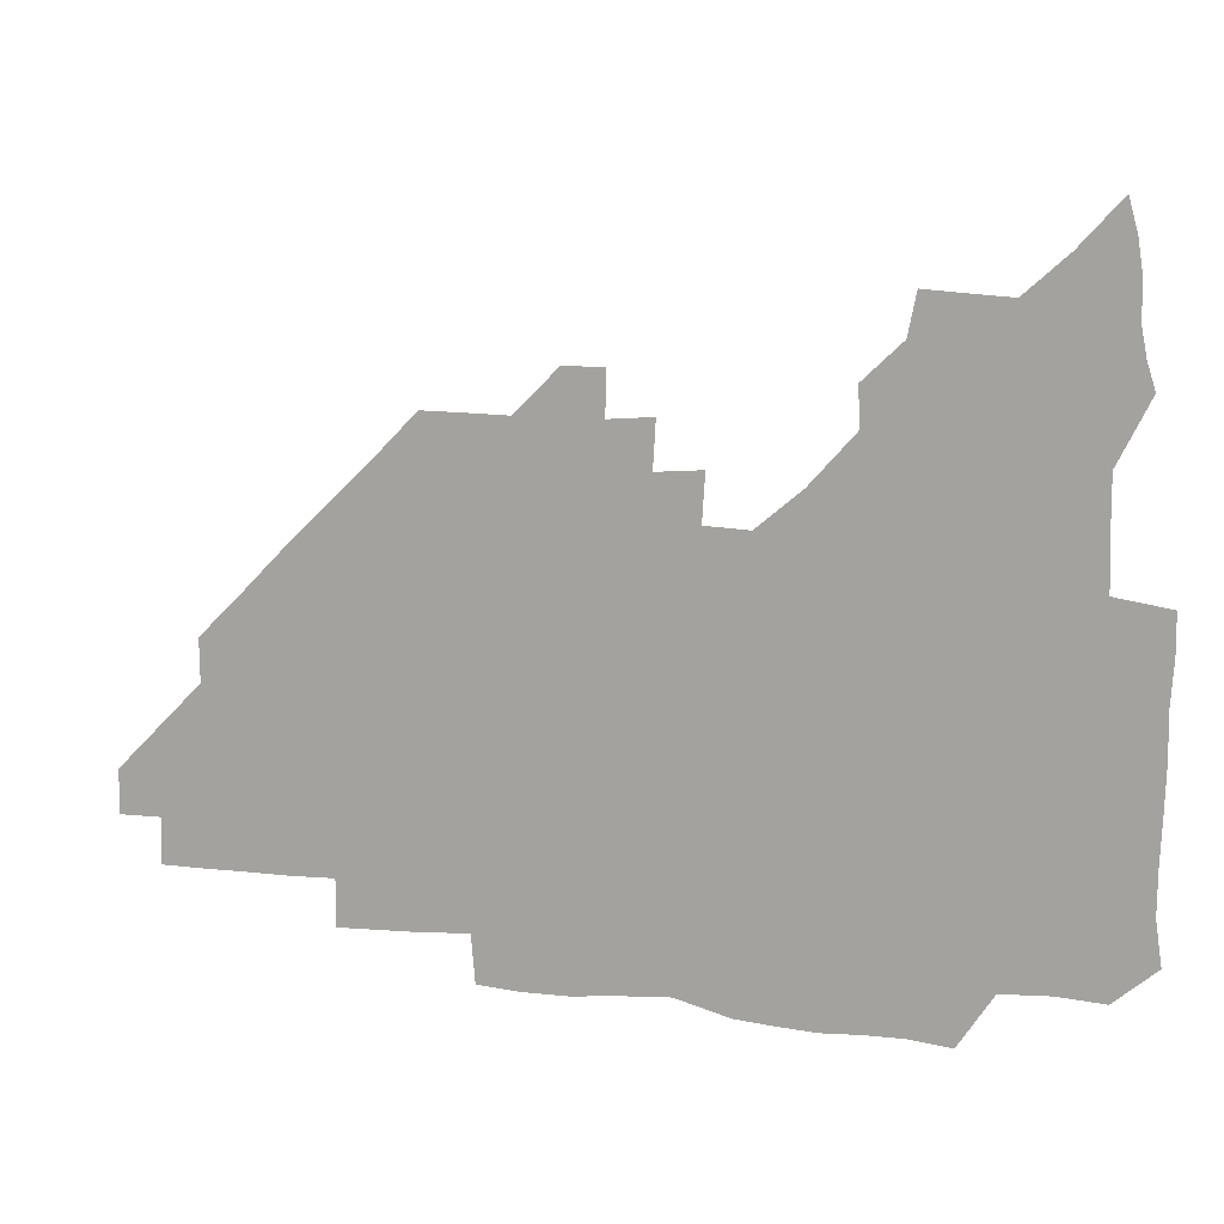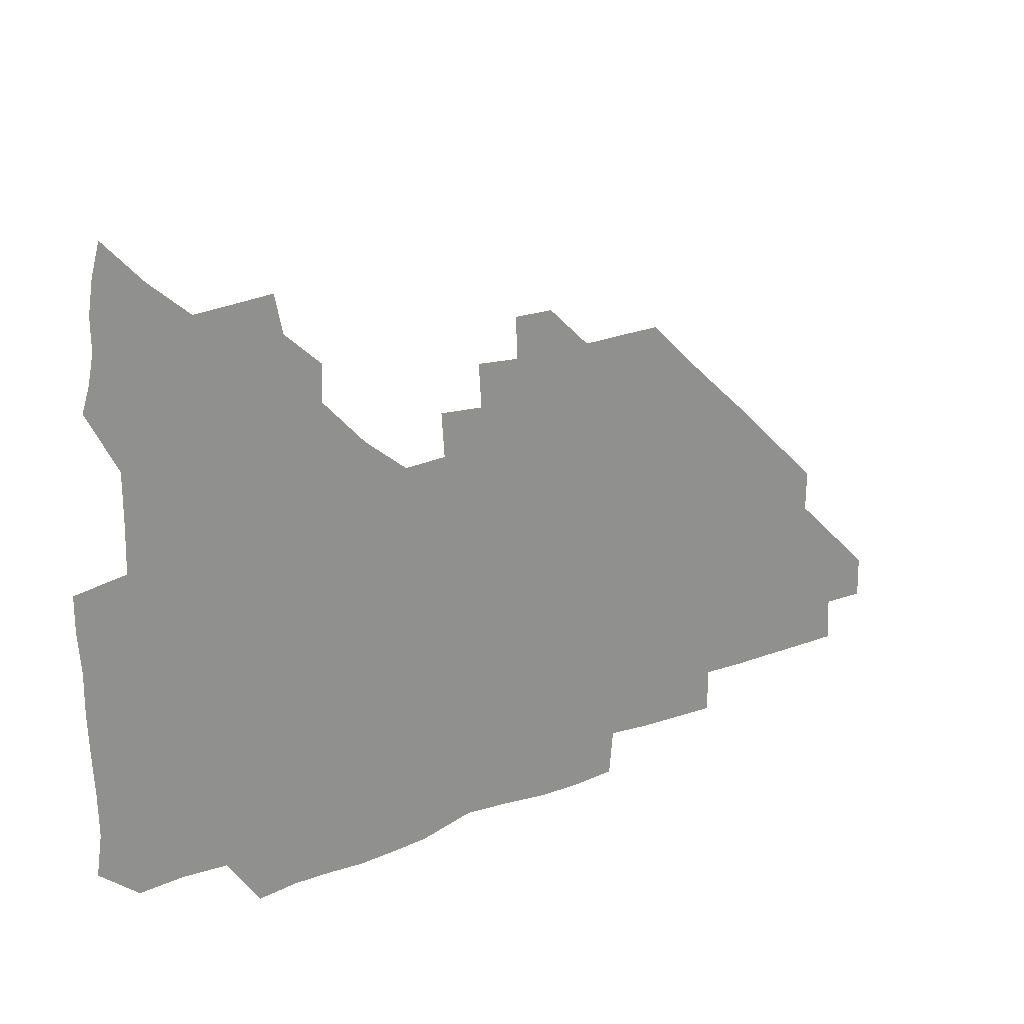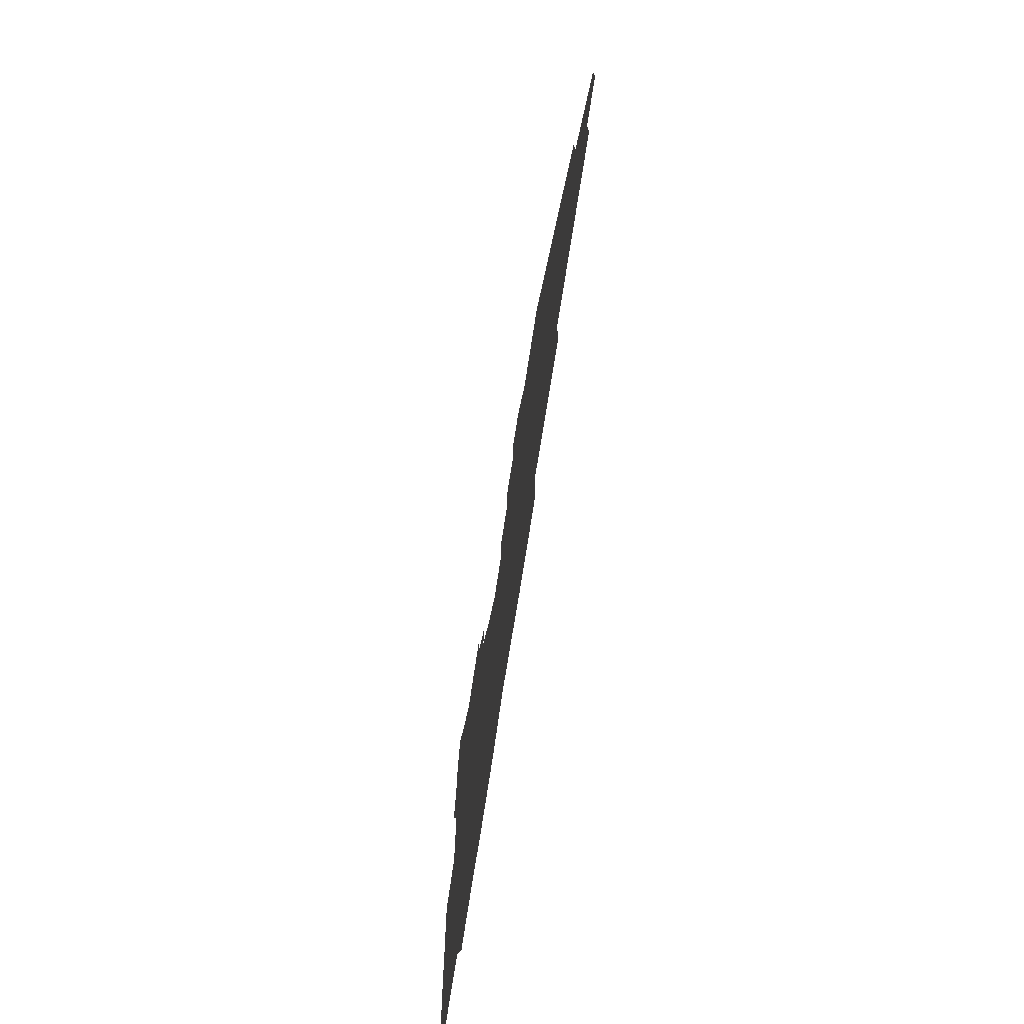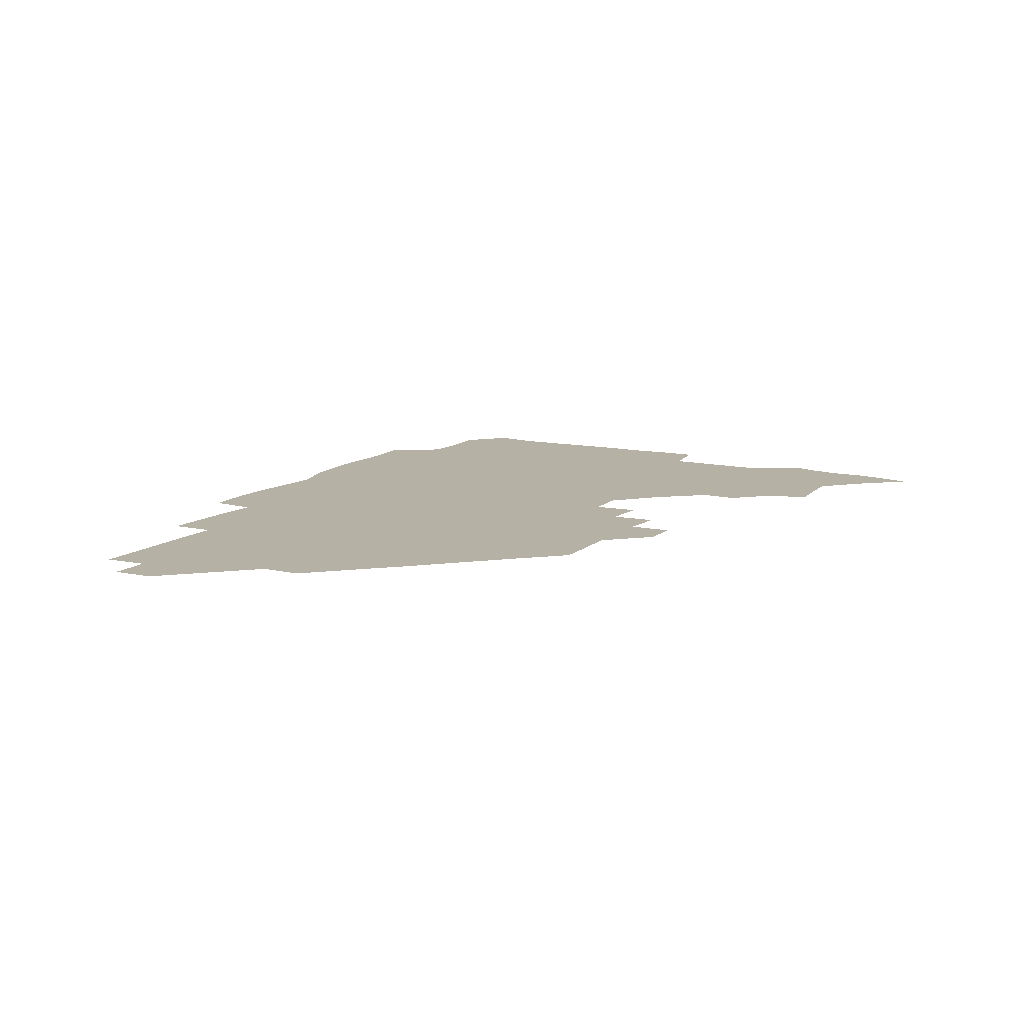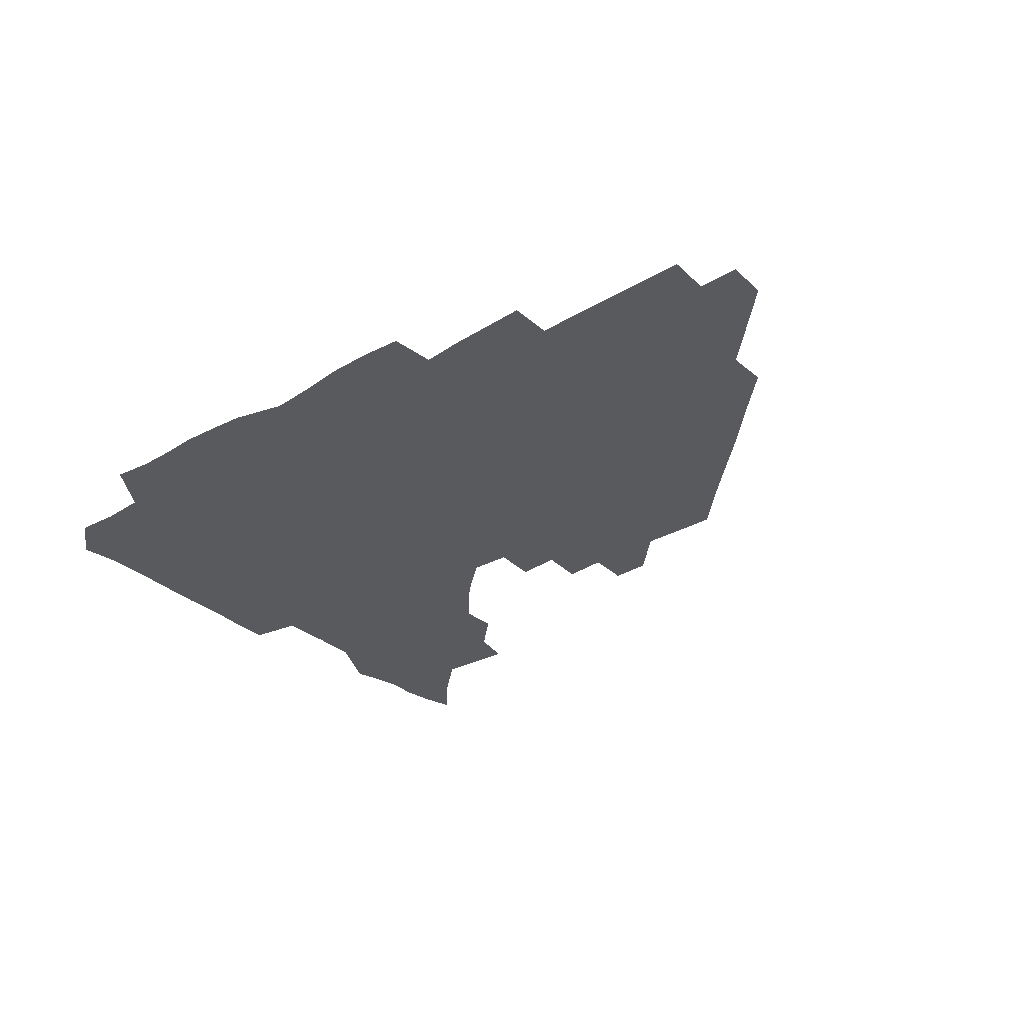
<metadata>
{"format":"obj","ext":"obj","renderer":"f3d","projection":"perspective","resolution":1024,"background":"white","views":[{"elev":12.2,"azim":-163.2,"up":"+Y"},{"elev":24.7,"azim":-32.1,"up":"+Y"},{"elev":-71.7,"azim":81.3,"up":"+Y"},{"elev":11.8,"azim":118.6,"up":"+Z"},{"elev":-31.3,"azim":39.5,"up":"+Z"}]}
</metadata>
<code>
v 267.1 192.1 0
v 269.3 207.3 0
v 269.1 222.5 0
v 268.4 238.1 0
v 267.9 254 0
v 268.1 270 0
v 267.1 285.1 0
v 267.2 298.7 0
v 281.6 179.6 0
v 285.4 195.6 0
v 286.5 210.6 0
v 287.2 225.8 0
v 286.8 240.6 0
v 286.2 255.5 0
v 287.4 270.9 0
v 287.1 286 0
v 286.2 301.6 0
v 286.7 319.8 0
v 286.8 337.8 0
v 275.7 360 0
v 278.6 369.3 0
v 280.5 379.5 0
v 280.5 391.6 0
v 282.3 403.4 0
v 285.4 414.9 0
v 297.9 180.5 0
v 301.2 196.5 0
v 302.9 212.2 0
v 303 226.9 0
v 302.3 241.3 0
v 302.4 256.2 0
v 304 271.5 0
v 303.8 286.1 0
v 302.8 300.8 0
v 302.8 315.9 0
v 304.4 331 0
v 304.8 347.2 0
v 301.9 362.8 0
v 297.7 377.2 0
v 299 388.3 0
v 299.8 398.9 0
v 314.7 179.4 0
v 316.7 196.8 0
v 317.2 212 0
v 317.1 226.7 0
v 317.1 241.4 0
v 317.2 256.2 0
v 318.6 271.5 0
v 318.7 286.1 0
v 318.2 300.7 0
v 318.8 315.1 0
v 318.9 329.6 0
v 318.4 345 0
v 318.9 359 0
v 317.7 372.9 0
v 314.7 385.4 0
v 326.8 160.8 0
v 330.8 181.9 0
v 331.7 197.2 0
v 331.7 211.8 0
v 331 226.2 0
v 331.5 241.2 0
v 331.6 255.9 0
v 333.7 271.6 0
v 333.9 286.1 0
v 333.5 300.5 0
v 333.2 315 0
v 332.9 329.6 0
v 332.2 344.8 0
v 333.3 358.3 0
v 332.7 372.1 0
v 328.8 386.3 0
v 341.4 162.3 0
v 345.2 181.4 0
v 346.6 197.4 0
v 346.3 211.7 0
v 346.4 226.5 0
v 346 241 0
v 347.1 256.2 0
v 348.6 271.5 0
v 349.3 285.9 0
v 348.7 300.3 0
v 347.3 315.3 0
v 346.6 330.1 0
v 346.3 344.9 0
v 346.5 358.9 0
v 346.3 372.8 0
v 343.4 387.2 0
v 355.2 162 0
v 360.1 181.8 0
v 361.4 197.5 0
v 361.8 212.2 0
v 361.5 226.7 0
v 362.2 241.7 0
v 362.4 256.5 0
v 363.5 271.4 0
v 363.6 285.8 0
v 363.7 299.9 0
v 362.6 314.3 0
v 360.9 329.6 0
v 359.3 346.1 0
v 359.9 359.7 0
v 368.3 161.2 0
v 374.7 182.7 0
v 376.7 198.1 0
v 377.5 212.8 0
v 377 227 0
v 378.3 242.4 0
v 378.4 257 0
v 378.3 271.5 0
v 378.1 285.8 0
v 377.9 299.9 0
v 376.7 314.3 0
v 375.1 328.4 0
v 381.6 161.8 0
v 389.2 183 0
v 392.5 199.1 0
v 392.7 213.1 0
v 392.9 227.7 0
v 393 242.3 0
v 392.6 256.7 0
v 392.5 271.3 0
v 392.5 285.8 0
v 391.9 300.5 0
v 390.7 315.1 0
v 395.4 162.8 0
v 404.9 184 0
v 407.4 199.1 0
v 407.6 213.1 0
v 407.6 227.5 0
v 407.2 241.8 0
v 407.2 256.6 0
v 406.9 271.1 0
v 407.5 285.7 0
v 406.7 300.8 0
v 406.1 315.7 0
v 405.1 332.4 0
v 414.5 167.6 0
v 420.6 184.2 0
v 421.7 198.3 0
v 422.1 212.6 0
v 422.5 227.4 0
v 421.9 241.7 0
v 422.1 256.5 0
v 422 271.3 0
v 421.7 286.1 0
v 421.5 301 0
v 421.1 316.1 0
v 421.2 331 0
v 420.3 347.4 0
v 431.6 166.3 0
v 435.7 183.3 0
v 436.5 197.7 0
v 436.8 212.3 0
v 436.9 226.9 0
v 436.9 241.7 0
v 436.9 256.4 0
v 436.7 271.2 0
v 436.6 286 0
v 436.8 300.7 0
v 436.5 315.7 0
v 436.1 331.1 0
v 435.9 346.1 0
v 435.5 361.7 0
v 447.8 164.4 0
v 450.6 182.5 0
v 451.2 197.2 0
v 451.9 212.3 0
v 451.7 226.8 0
v 451.5 241.4 0
v 451.5 256.2 0
v 451.6 271.1 0
v 451.4 286.1 0
v 451.5 300.8 0
v 451.3 315.8 0
v 451.1 330.8 0
v 450.7 345.7 0
v 449.9 361.4 0
v 463.5 164.2 0
v 465.4 181.8 0
v 466.2 197.1 0
v 466.5 212 0
v 466.6 226.6 0
v 466.5 241.4 0
v 466.5 256.2 0
v 466.8 271.1 0
v 466.6 285.8 0
v 466.4 300.9 0
v 466.2 315.8 0
v 466 330.6 0
v 465.2 346 0
v 478.7 165.1 0
v 480.1 181.9 0
v 481 196.9 0
v 481.3 211.5 0
v 481.5 226.5 0
v 481.5 241.4 0
v 481.4 256.2 0
v 481.4 271 0
v 481.5 285.8 0
v 481.2 301.4 0
v 481.1 316 0
v 480.8 330.8 0
v 480.2 346.3 0
v 495.3 180.6 0
v 495.9 196.8 0
v 496.1 211.3 0
v 496.4 226.6 0
v 496.6 241.5 0
v 496.4 256.2 0
v 496.4 271 0
v 496.4 285.9 0
v 496 301.3 0
v 495.9 316 0
v 495.7 330.8 0
v 495 346.4 0
v 510.7 179.9 0
v 510.8 196.4 0
v 511.1 211.5 0
v 511.2 226.6 0
v 511.3 241.5 0
v 511.3 256.2 0
v 511.4 271 0
v 511.2 285.9 0
v 510.9 301.1 0
v 510.7 316 0
v 510.2 330.8 0
v 525.6 179.3 0
v 525.5 195.7 0
v 526 211.1 0
v 526.1 226.5 0
v 526.1 241.4 0
v 526.1 256.2 0
v 526.1 271 0
v 526 285.9 0
v 525.7 300.9 0
v 525.3 316.1 0
v 541 195 0
v 540.9 211.2 0
v 540.8 226.6 0
v 540.9 241.3 0
v 541 256.1 0
v 540.7 271.1 0
v 540.6 286 0
v 540.4 301.4 0
v 556.4 195 0
v 555.8 211.3 0
v 555.7 226.4 0
v 555.9 241.2 0
v 555.6 256.3 0
v 555.5 271.2 0
v 555.3 286.1 0
v 571.6 194.8 0
v 570.8 210.9 0
v 570.5 226.3 0
v 570.5 241.2 0
v 570.2 256.2 0
v 570.3 271.1 0
v 586.2 194.7 0
v 585.5 210.7 0
v 585.5 225.9 0
v 584.7 241.4 0
v 600.5 210.4 0
v 600.1 225.7 0
f 9 10 1
f 1 10 2
f 10 11 2
f 2 11 3
f 11 12 3
f 3 12 4
f 12 13 4
f 4 13 5
f 13 14 5
f 5 14 6
f 14 15 6
f 6 15 7
f 15 16 7
f 7 16 8
f 16 17 8
f 9 26 10
f 26 27 10
f 10 27 11
f 27 28 11
f 11 28 12
f 28 29 12
f 12 29 13
f 29 30 13
f 13 30 14
f 30 31 14
f 14 31 15
f 31 32 15
f 15 32 16
f 32 33 16
f 16 33 17
f 33 34 17
f 17 34 18
f 34 35 18
f 18 35 19
f 35 36 19
f 19 36 20
f 36 37 20
f 20 37 21
f 37 38 21
f 21 38 22
f 38 39 22
f 22 39 23
f 39 40 23
f 23 40 24
f 40 41 24
f 24 41 25
f 26 42 27
f 42 43 27
f 27 43 28
f 43 44 28
f 28 44 29
f 44 45 29
f 29 45 30
f 45 46 30
f 30 46 31
f 46 47 31
f 31 47 32
f 47 48 32
f 32 48 33
f 48 49 33
f 33 49 34
f 49 50 34
f 34 50 35
f 50 51 35
f 35 51 36
f 51 52 36
f 36 52 37
f 52 53 37
f 37 53 38
f 53 54 38
f 38 54 39
f 54 55 39
f 39 55 40
f 55 56 40
f 40 56 41
f 57 58 42
f 42 58 43
f 58 59 43
f 43 59 44
f 59 60 44
f 44 60 45
f 60 61 45
f 45 61 46
f 61 62 46
f 46 62 47
f 62 63 47
f 47 63 48
f 63 64 48
f 48 64 49
f 64 65 49
f 49 65 50
f 65 66 50
f 50 66 51
f 66 67 51
f 51 67 52
f 67 68 52
f 52 68 53
f 68 69 53
f 53 69 54
f 69 70 54
f 54 70 55
f 70 71 55
f 55 71 56
f 71 72 56
f 57 73 58
f 73 74 58
f 58 74 59
f 74 75 59
f 59 75 60
f 75 76 60
f 60 76 61
f 76 77 61
f 61 77 62
f 77 78 62
f 62 78 63
f 78 79 63
f 63 79 64
f 79 80 64
f 64 80 65
f 80 81 65
f 65 81 66
f 81 82 66
f 66 82 67
f 82 83 67
f 67 83 68
f 83 84 68
f 68 84 69
f 84 85 69
f 69 85 70
f 85 86 70
f 70 86 71
f 86 87 71
f 71 87 72
f 87 88 72
f 73 89 74
f 89 90 74
f 74 90 75
f 90 91 75
f 75 91 76
f 91 92 76
f 76 92 77
f 92 93 77
f 77 93 78
f 93 94 78
f 78 94 79
f 94 95 79
f 79 95 80
f 95 96 80
f 80 96 81
f 96 97 81
f 81 97 82
f 97 98 82
f 82 98 83
f 98 99 83
f 83 99 84
f 99 100 84
f 84 100 85
f 100 101 85
f 85 101 86
f 101 102 86
f 86 102 87
f 89 103 90
f 103 104 90
f 90 104 91
f 104 105 91
f 91 105 92
f 105 106 92
f 92 106 93
f 106 107 93
f 93 107 94
f 107 108 94
f 94 108 95
f 108 109 95
f 95 109 96
f 109 110 96
f 96 110 97
f 110 111 97
f 97 111 98
f 111 112 98
f 98 112 99
f 112 113 99
f 99 113 100
f 113 114 100
f 100 114 101
f 103 115 104
f 115 116 104
f 104 116 105
f 116 117 105
f 105 117 106
f 117 118 106
f 106 118 107
f 118 119 107
f 107 119 108
f 119 120 108
f 108 120 109
f 120 121 109
f 109 121 110
f 121 122 110
f 110 122 111
f 122 123 111
f 111 123 112
f 123 124 112
f 112 124 113
f 124 125 113
f 113 125 114
f 115 126 116
f 126 127 116
f 116 127 117
f 127 128 117
f 117 128 118
f 128 129 118
f 118 129 119
f 129 130 119
f 119 130 120
f 130 131 120
f 120 131 121
f 131 132 121
f 121 132 122
f 132 133 122
f 122 133 123
f 133 134 123
f 123 134 124
f 134 135 124
f 124 135 125
f 135 136 125
f 126 138 127
f 138 139 127
f 127 139 128
f 139 140 128
f 128 140 129
f 140 141 129
f 129 141 130
f 141 142 130
f 130 142 131
f 142 143 131
f 131 143 132
f 143 144 132
f 132 144 133
f 144 145 133
f 133 145 134
f 145 146 134
f 134 146 135
f 146 147 135
f 135 147 136
f 147 148 136
f 136 148 137
f 148 149 137
f 138 151 139
f 151 152 139
f 139 152 140
f 152 153 140
f 140 153 141
f 153 154 141
f 141 154 142
f 154 155 142
f 142 155 143
f 155 156 143
f 143 156 144
f 156 157 144
f 144 157 145
f 157 158 145
f 145 158 146
f 158 159 146
f 146 159 147
f 159 160 147
f 147 160 148
f 160 161 148
f 148 161 149
f 161 162 149
f 149 162 150
f 162 163 150
f 151 165 152
f 165 166 152
f 152 166 153
f 166 167 153
f 153 167 154
f 167 168 154
f 154 168 155
f 168 169 155
f 155 169 156
f 169 170 156
f 156 170 157
f 170 171 157
f 157 171 158
f 171 172 158
f 158 172 159
f 172 173 159
f 159 173 160
f 173 174 160
f 160 174 161
f 174 175 161
f 161 175 162
f 175 176 162
f 162 176 163
f 176 177 163
f 163 177 164
f 177 178 164
f 165 179 166
f 179 180 166
f 166 180 167
f 180 181 167
f 167 181 168
f 181 182 168
f 168 182 169
f 182 183 169
f 169 183 170
f 183 184 170
f 170 184 171
f 184 185 171
f 171 185 172
f 185 186 172
f 172 186 173
f 186 187 173
f 173 187 174
f 187 188 174
f 174 188 175
f 188 189 175
f 175 189 176
f 189 190 176
f 176 190 177
f 190 191 177
f 177 191 178
f 179 192 180
f 192 193 180
f 180 193 181
f 193 194 181
f 181 194 182
f 194 195 182
f 182 195 183
f 195 196 183
f 183 196 184
f 196 197 184
f 184 197 185
f 197 198 185
f 185 198 186
f 198 199 186
f 186 199 187
f 199 200 187
f 187 200 188
f 200 201 188
f 188 201 189
f 201 202 189
f 189 202 190
f 202 203 190
f 190 203 191
f 203 204 191
f 193 205 194
f 205 206 194
f 194 206 195
f 206 207 195
f 195 207 196
f 207 208 196
f 196 208 197
f 208 209 197
f 197 209 198
f 209 210 198
f 198 210 199
f 210 211 199
f 199 211 200
f 211 212 200
f 200 212 201
f 212 213 201
f 201 213 202
f 213 214 202
f 202 214 203
f 214 215 203
f 203 215 204
f 215 216 204
f 205 217 206
f 217 218 206
f 206 218 207
f 218 219 207
f 207 219 208
f 219 220 208
f 208 220 209
f 220 221 209
f 209 221 210
f 221 222 210
f 210 222 211
f 222 223 211
f 211 223 212
f 223 224 212
f 212 224 213
f 224 225 213
f 213 225 214
f 225 226 214
f 214 226 215
f 226 227 215
f 215 227 216
f 217 228 218
f 228 229 218
f 218 229 219
f 229 230 219
f 219 230 220
f 230 231 220
f 220 231 221
f 231 232 221
f 221 232 222
f 232 233 222
f 222 233 223
f 233 234 223
f 223 234 224
f 234 235 224
f 224 235 225
f 235 236 225
f 225 236 226
f 236 237 226
f 226 237 227
f 229 238 230
f 238 239 230
f 230 239 231
f 239 240 231
f 231 240 232
f 240 241 232
f 232 241 233
f 241 242 233
f 233 242 234
f 242 243 234
f 234 243 235
f 243 244 235
f 235 244 236
f 244 245 236
f 236 245 237
f 238 246 239
f 246 247 239
f 239 247 240
f 247 248 240
f 240 248 241
f 248 249 241
f 241 249 242
f 249 250 242
f 242 250 243
f 250 251 243
f 243 251 244
f 251 252 244
f 244 252 245
f 246 253 247
f 253 254 247
f 247 254 248
f 254 255 248
f 248 255 249
f 255 256 249
f 249 256 250
f 256 257 250
f 250 257 251
f 257 258 251
f 251 258 252
f 253 259 254
f 259 260 254
f 254 260 255
f 260 261 255
f 255 261 256
f 261 262 256
f 256 262 257
f 260 263 261
f 263 264 261
f 261 264 262

</code>
